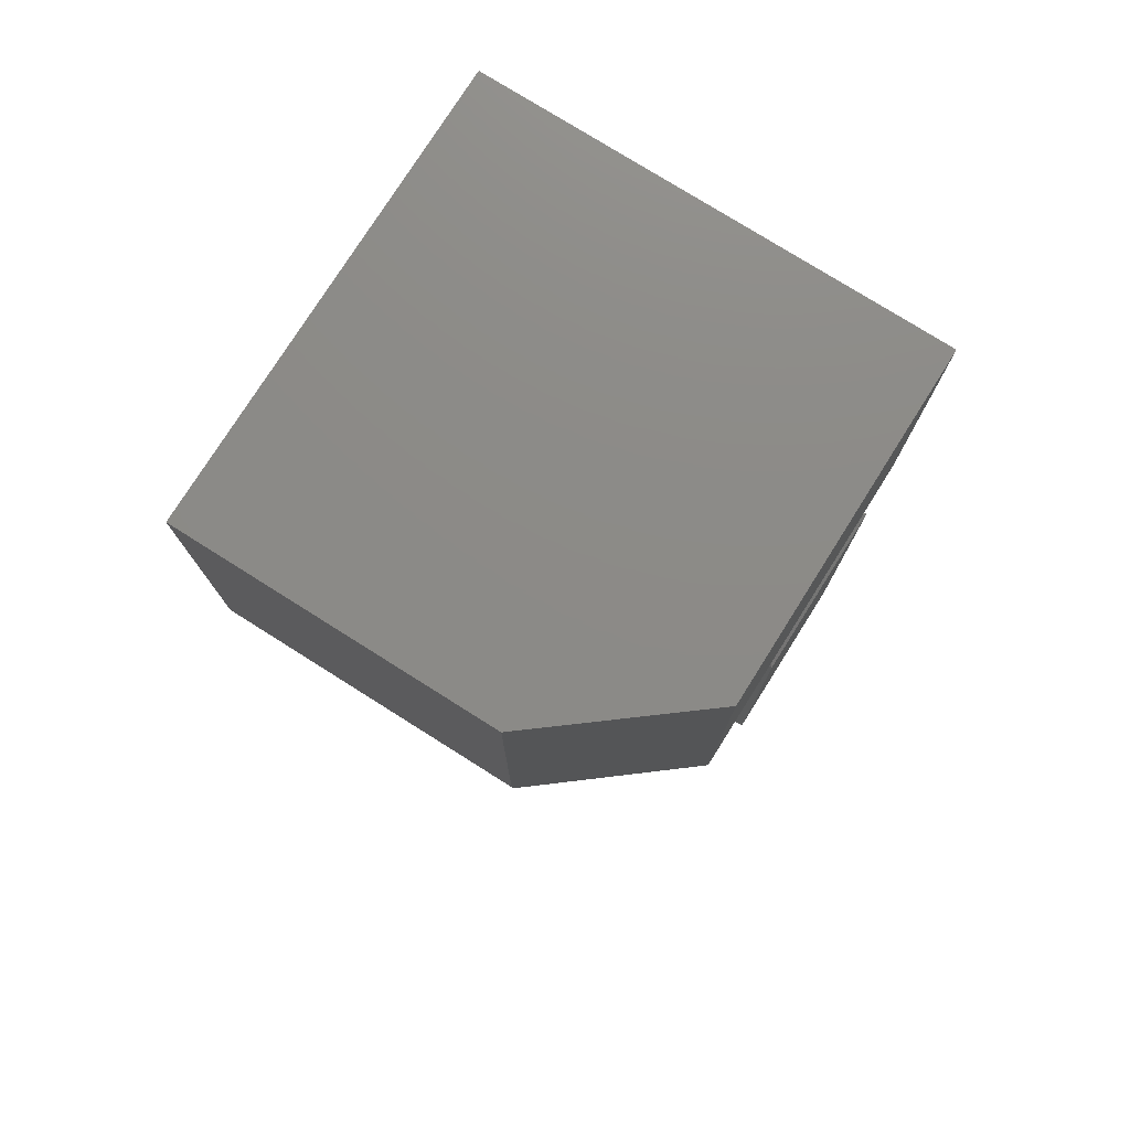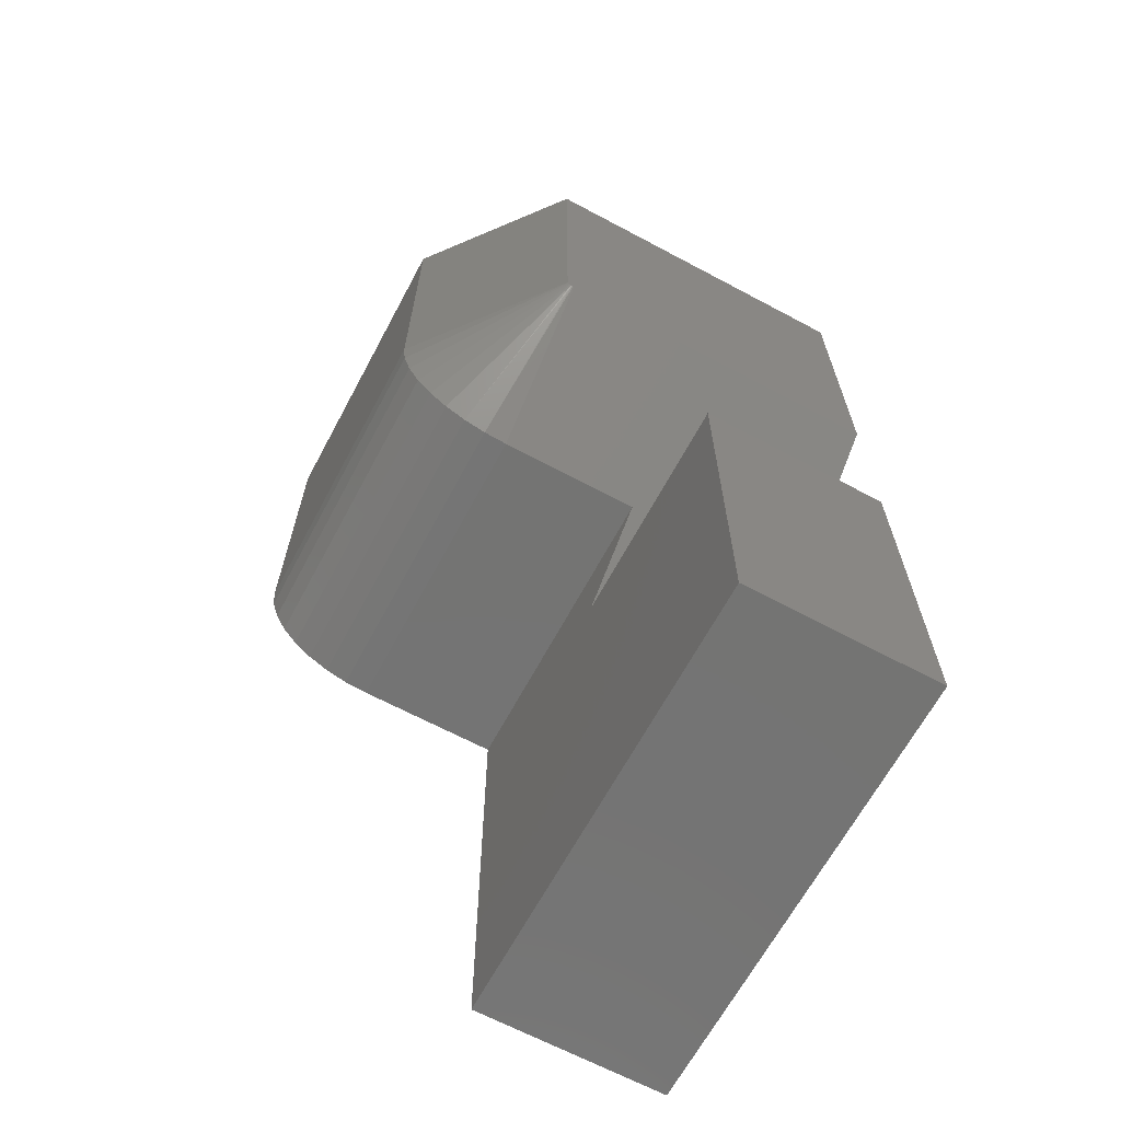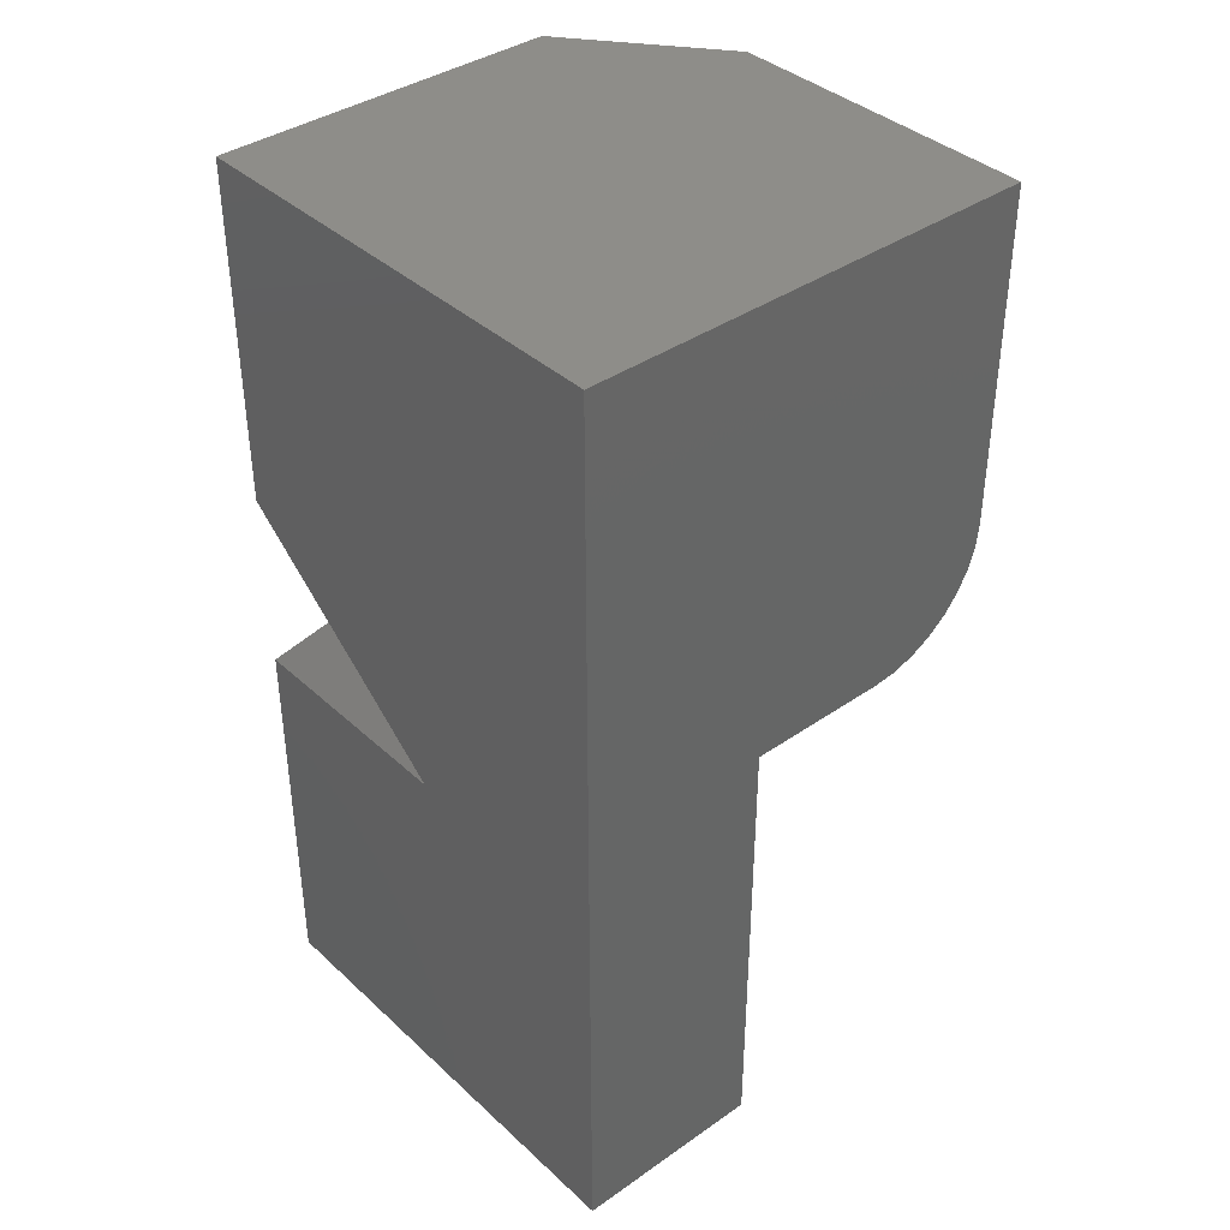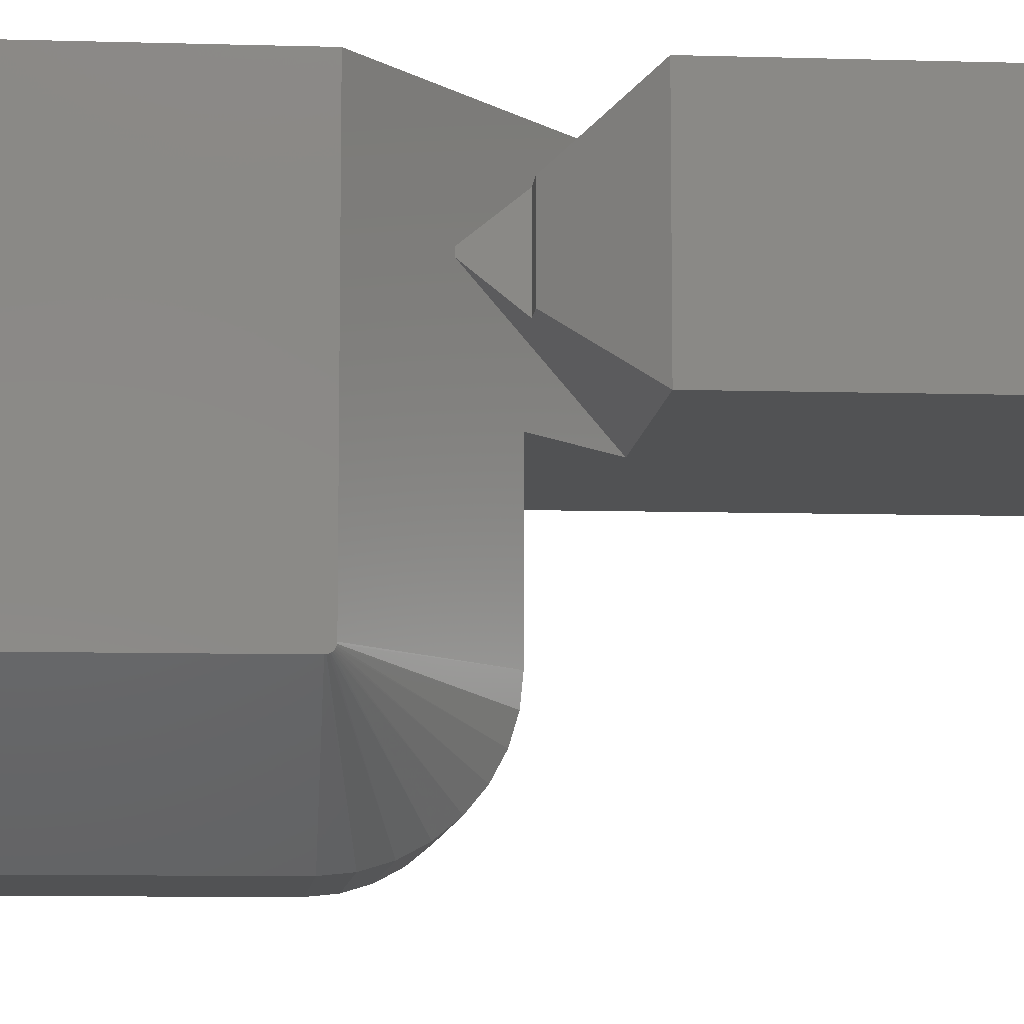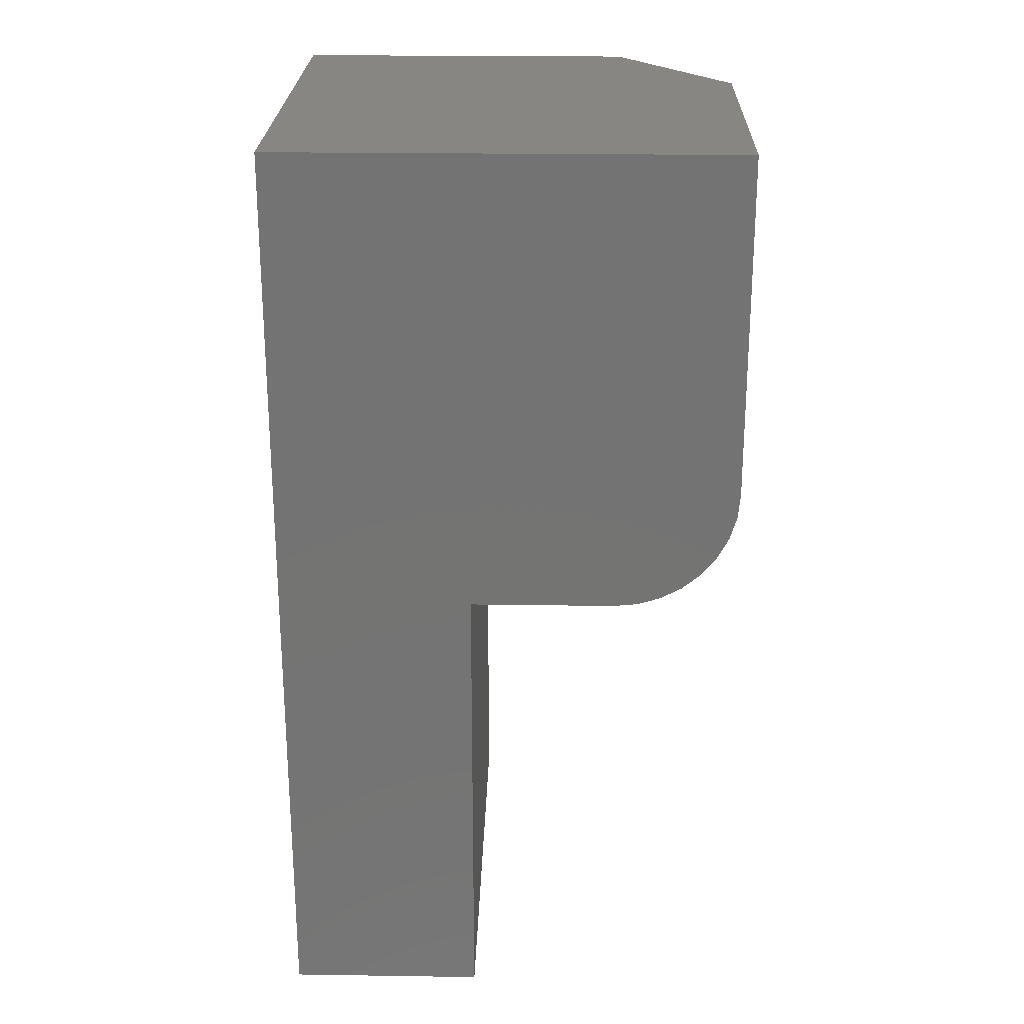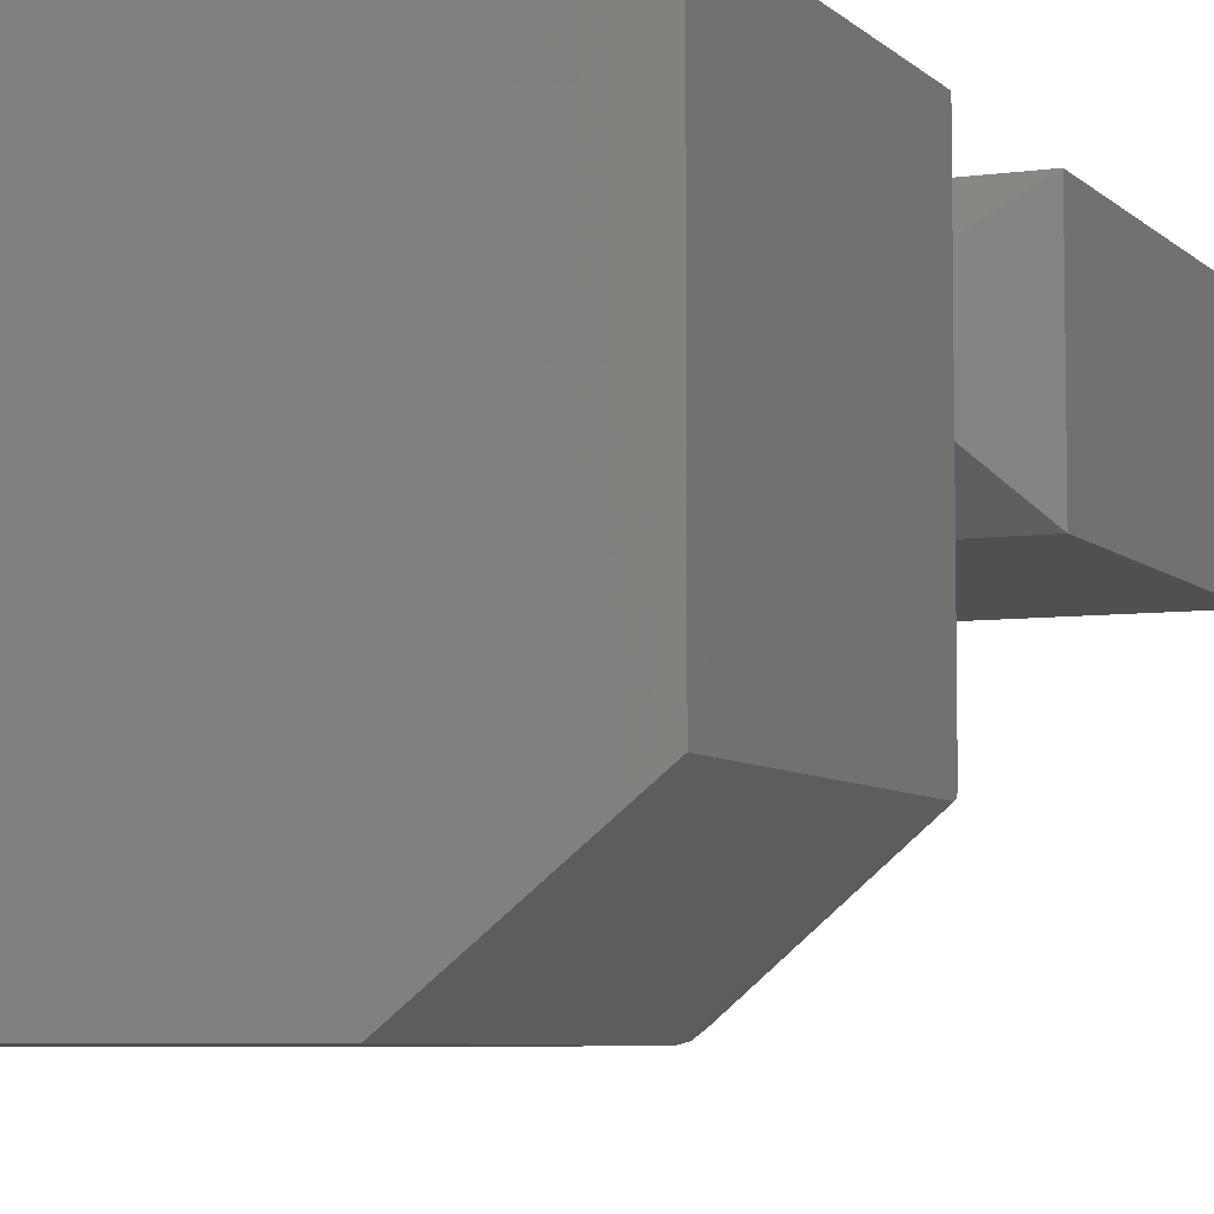
<metadata>
{"format":"stl","ext":"stl","renderer":"f3d","projection":"perspective","resolution":1024,"background":"white","views":[{"elev":76.9,"azim":-147.8,"up":"+Y"},{"elev":-66.0,"azim":-118.2,"up":"+Y"},{"elev":38.6,"azim":48.8,"up":"+Y"},{"elev":-8.5,"azim":-94.6,"up":"+Z"},{"elev":24.0,"azim":91.4,"up":"+Y"},{"elev":-6.3,"azim":-157.0,"up":"+Z"}]}
</metadata>
<code>
# stl→obj: 52 verts, 100 faces
v -0.1875 -0.25 0.3516
v -0.1875 -0.25 0.4371
v -0.1562 -0.25 0.3516
v -0.1562 -0.25 0.4371
v -0.1548 -0.2012 0.398
v -0.25 -0.125 0.5
v -0.25 -0.125 0.1328
v -0.09375 -0.25 0.4996
v 0.003906 -0.3281 0.4996
v -0.1548 -0.2012 0.3906
v -0.09375 -0.25 0.1328
v -0.09375 -0.25 0.2891
v 0.003906 -0.3281 0.2891
v -0.25 -0.3281 0.2891
v -0.25 -0.3281 0.4996
v -0.25 -0.1249 0.1315
v -0.09375 -0.2474 0.1069
v -0.09375 -0.1172 0
v -0.09375 -0.1431 0.002552
v -0.25 -0.1172 0.125
v -0.25 -0.1185 0.1251
v -0.09375 -0.168 0.01011
v -0.25 -0.1199 0.1255
v -0.09375 -0.191 0.02238
v -0.25 -0.1211 0.126
v -0.09375 -0.2111 0.0389
v -0.25 -0.1222 0.1268
v -0.25 -0.124 0.1289
v -0.25 -0.1232 0.1278
v -0.09375 -0.2276 0.05903
v -0.25 -0.1245 0.1301
v -0.09375 -0.2399 0.08199
v -0.25 -0.75 0.4996
v -0.25 -0.75 0.2891
v 0.25 -0.75 0.4996
v 0.25 -0.25 0.5
v 0.25 -0.25 0.2891
v 0.25 -0.75 0.2891
v 0.25 -0.25 0.1328
v 0.25 0.25 0.5
v -0.25 0.25 0.5
v 0.25 -0.2474 0.1069
v 0.25 -0.2399 0.08199
v 0.25 -0.2276 0.05903
v 0.25 -0.2111 0.0389
v 0.25 -0.191 0.02238
v 0.25 -0.168 0.01011
v 0.25 -0.1431 0.002552
v 0.25 -0.1172 0
v 0.25 0.25 0
v -0.09375 0.25 0
v -0.25 0.25 0.125
f 1 2 3
f 3 2 4
f 5 6 7
f 6 5 8
f 5 9 8
f 10 5 7
f 10 7 11
f 10 11 12
f 10 12 13
f 14 1 13
f 13 1 3
f 13 3 10
f 9 5 4
f 9 4 2
f 9 2 15
f 7 16 11
f 16 17 11
f 18 19 20
f 19 21 20
f 19 22 23
f 21 19 23
f 22 24 25
f 23 22 25
f 24 26 27
f 25 24 27
f 28 29 30
f 29 26 30
f 27 26 29
f 31 28 32
f 28 30 32
f 31 17 16
f 31 32 17
f 10 3 5
f 5 3 4
f 15 14 33
f 33 14 34
f 15 33 9
f 33 35 9
f 9 35 36
f 9 36 8
f 37 13 12
f 34 14 38
f 38 14 13
f 38 13 37
f 11 39 12
f 12 39 37
f 40 41 36
f 36 41 6
f 36 6 8
f 39 42 43
f 39 43 44
f 39 44 45
f 39 45 46
f 39 46 47
f 39 47 48
f 39 48 49
f 39 49 50
f 39 50 40
f 39 40 37
f 37 40 38
f 38 40 36
f 38 36 35
f 15 2 14
f 14 2 1
f 34 38 33
f 33 38 35
f 18 49 19
f 19 49 48
f 19 48 22
f 22 48 47
f 22 47 24
f 24 47 46
f 24 46 26
f 26 46 45
f 26 45 30
f 30 45 44
f 30 44 32
f 32 44 43
f 32 43 17
f 17 43 42
f 17 42 11
f 11 42 39
f 18 51 49
f 49 51 50
f 21 23 25
f 27 52 20
f 27 20 21
f 27 21 25
f 41 52 27
f 41 27 29
f 41 29 28
f 41 28 31
f 41 31 16
f 41 16 7
f 41 7 6
f 41 40 52
f 52 40 50
f 52 50 51
f 52 51 20
f 20 51 18

</code>
